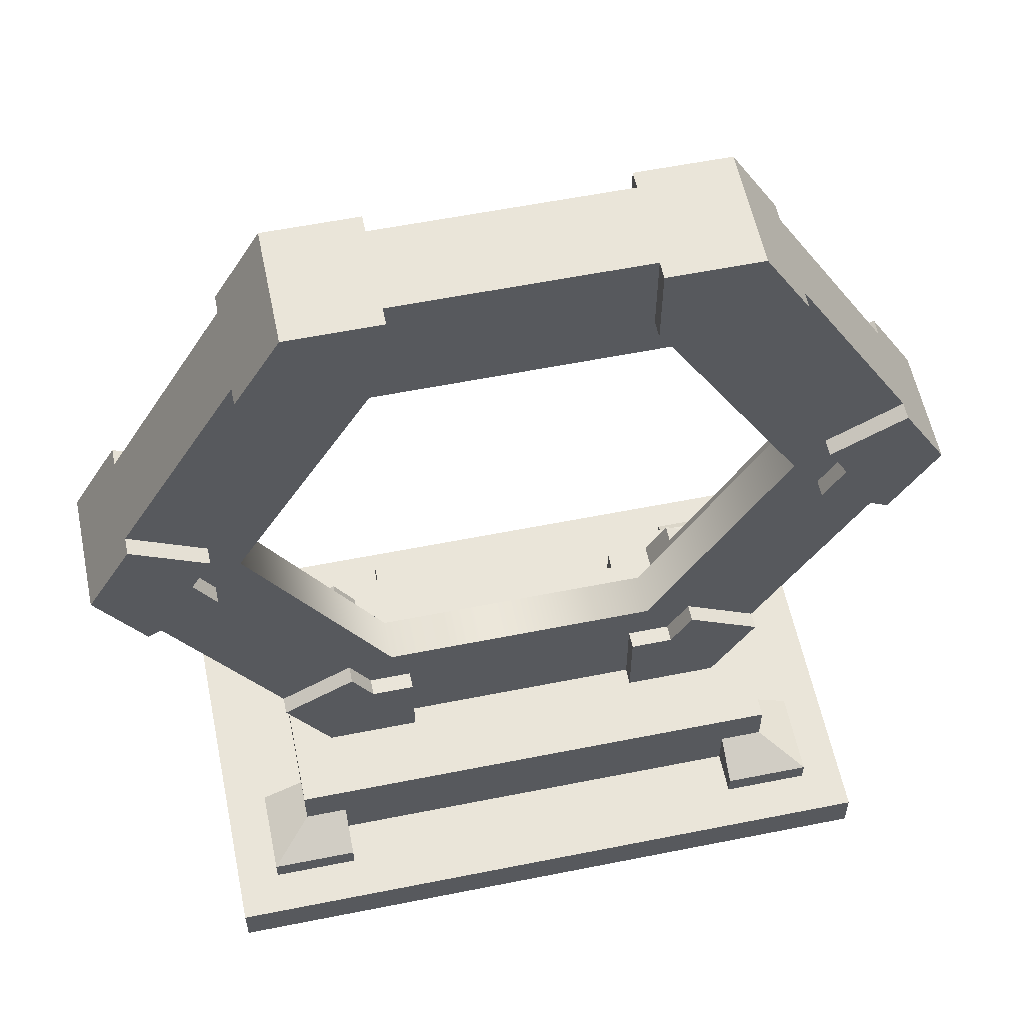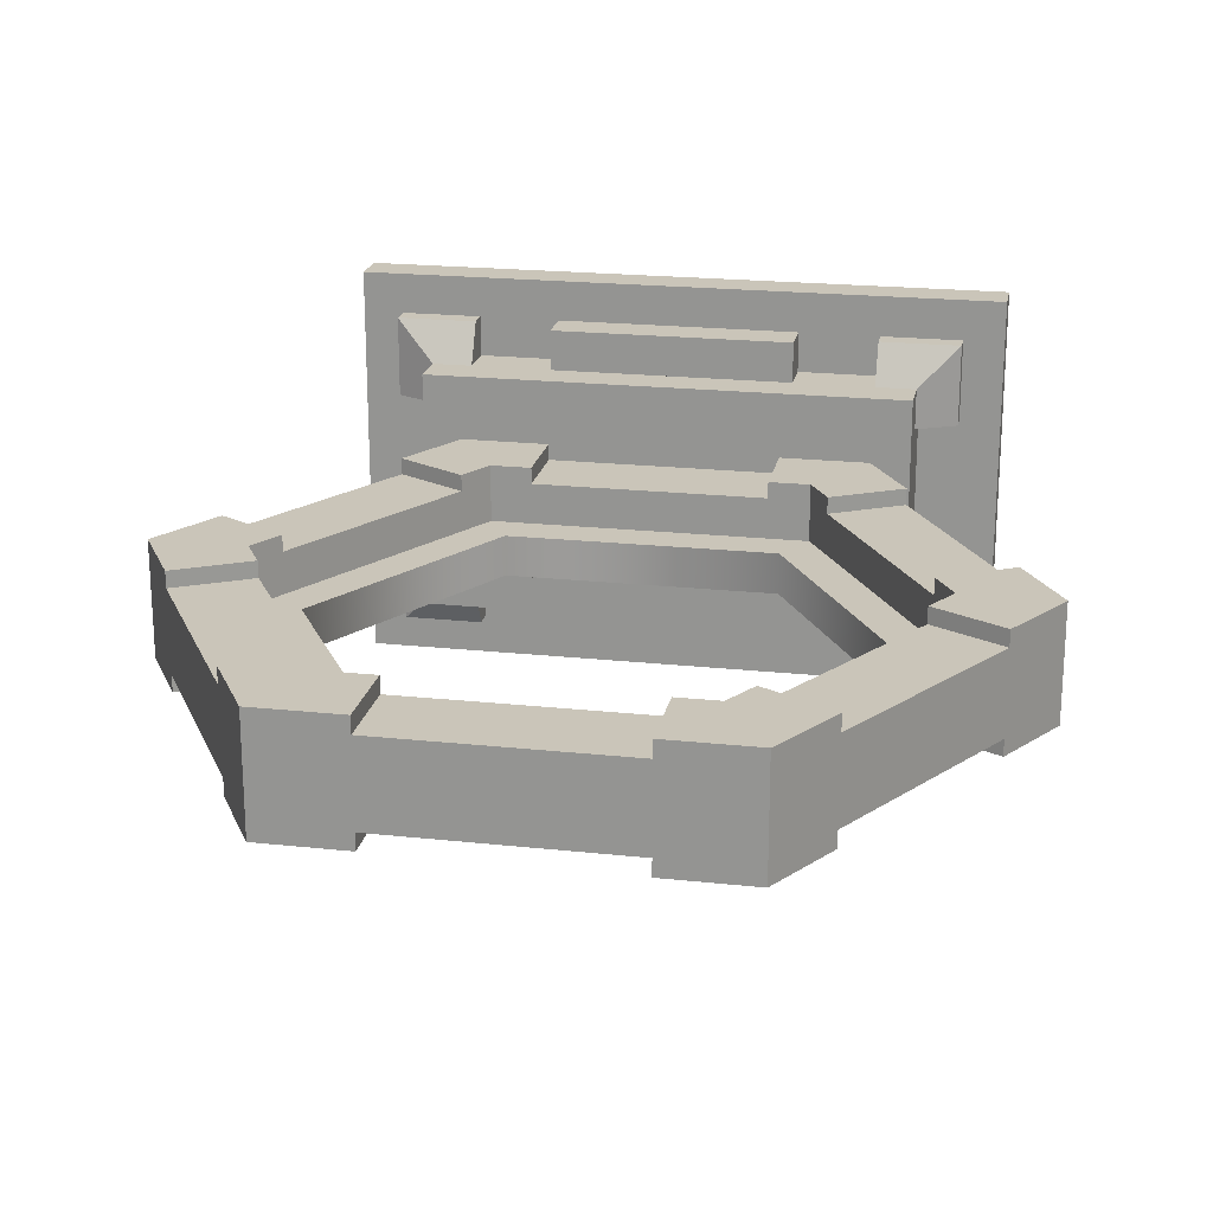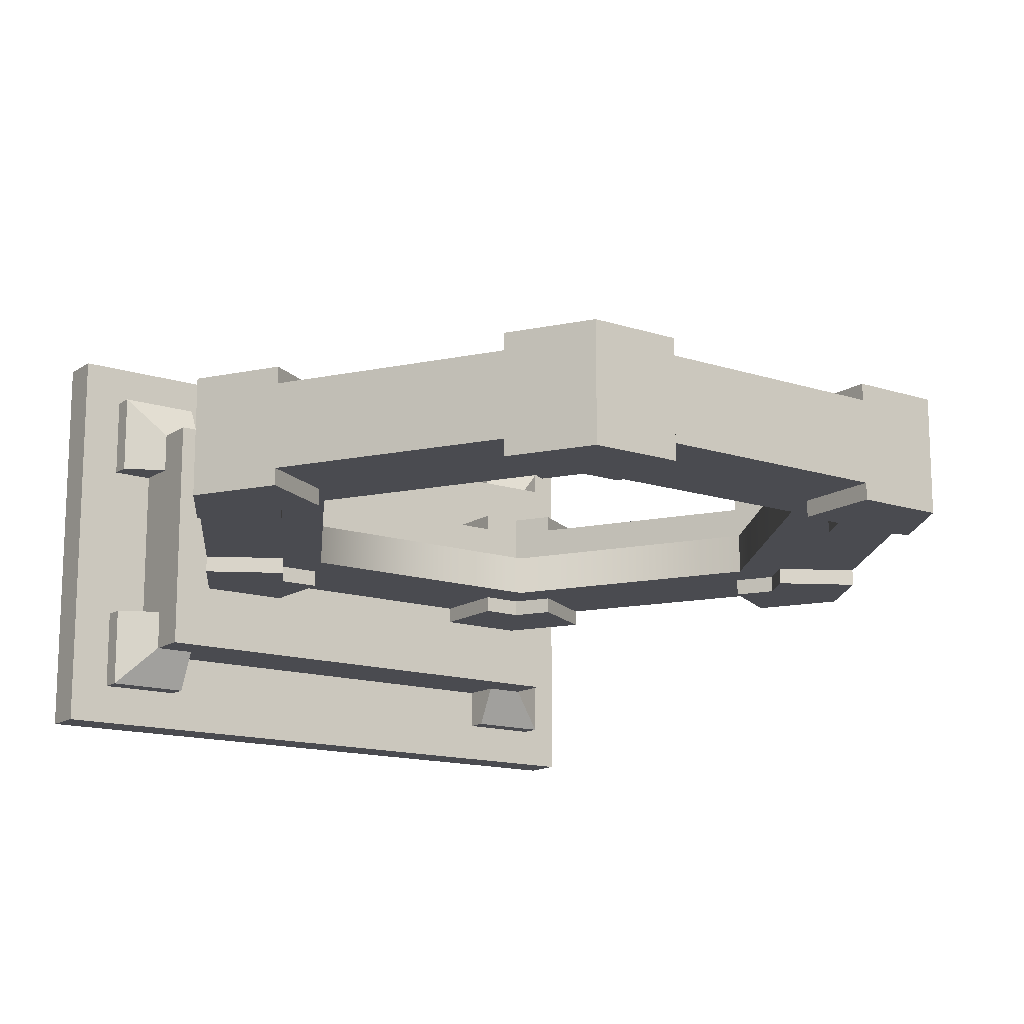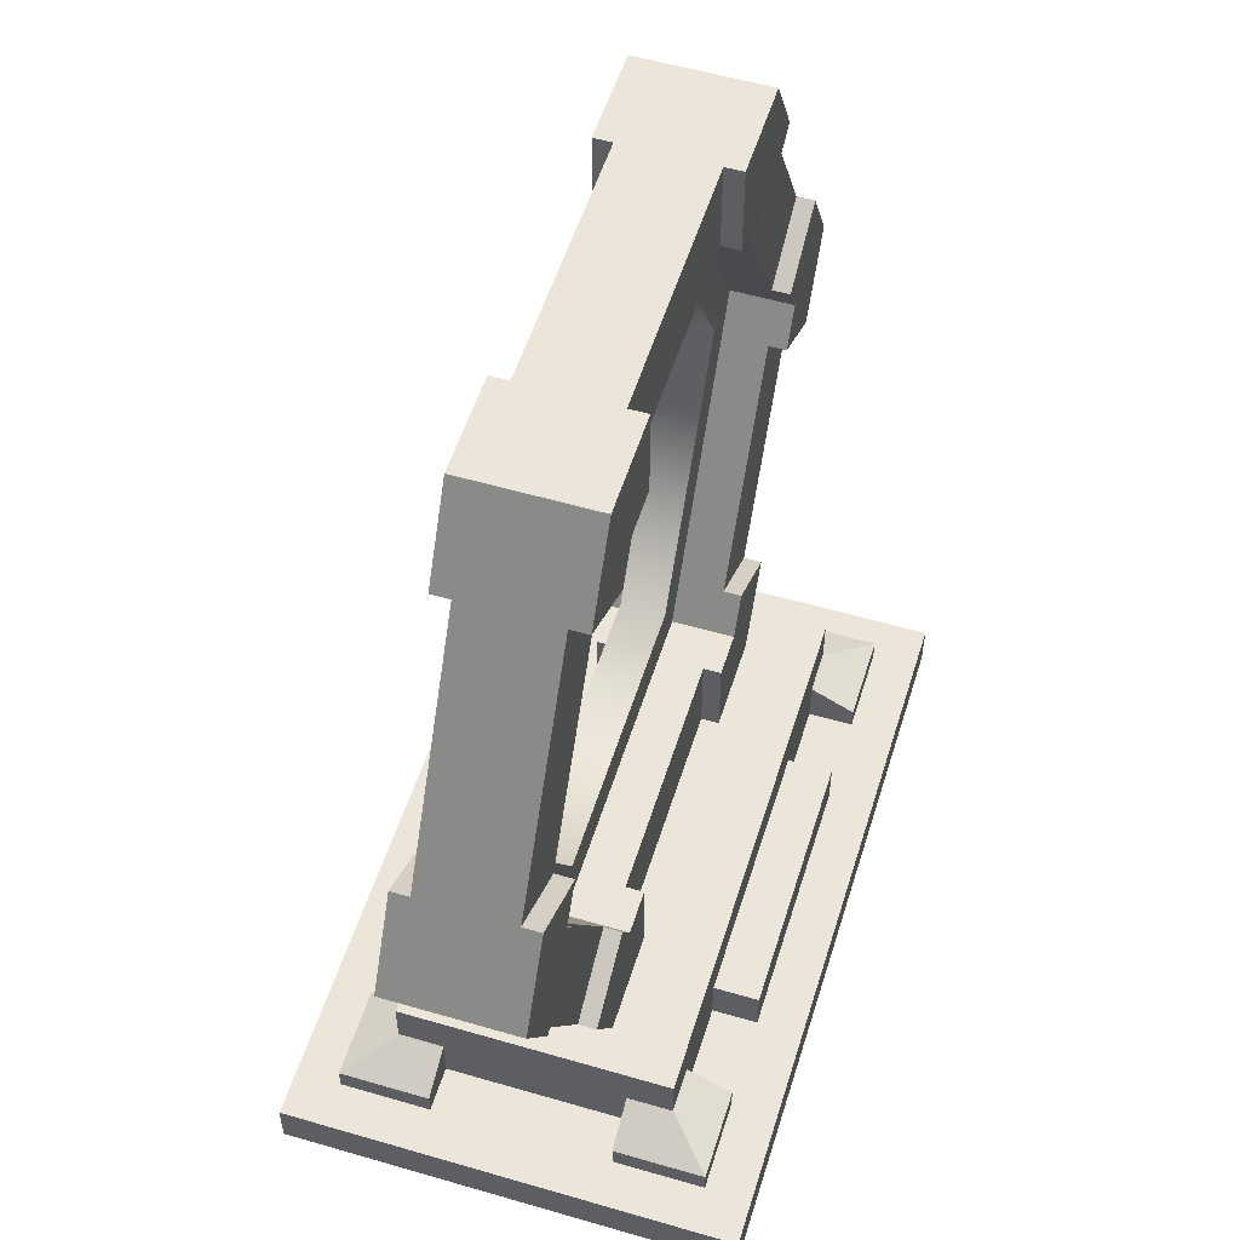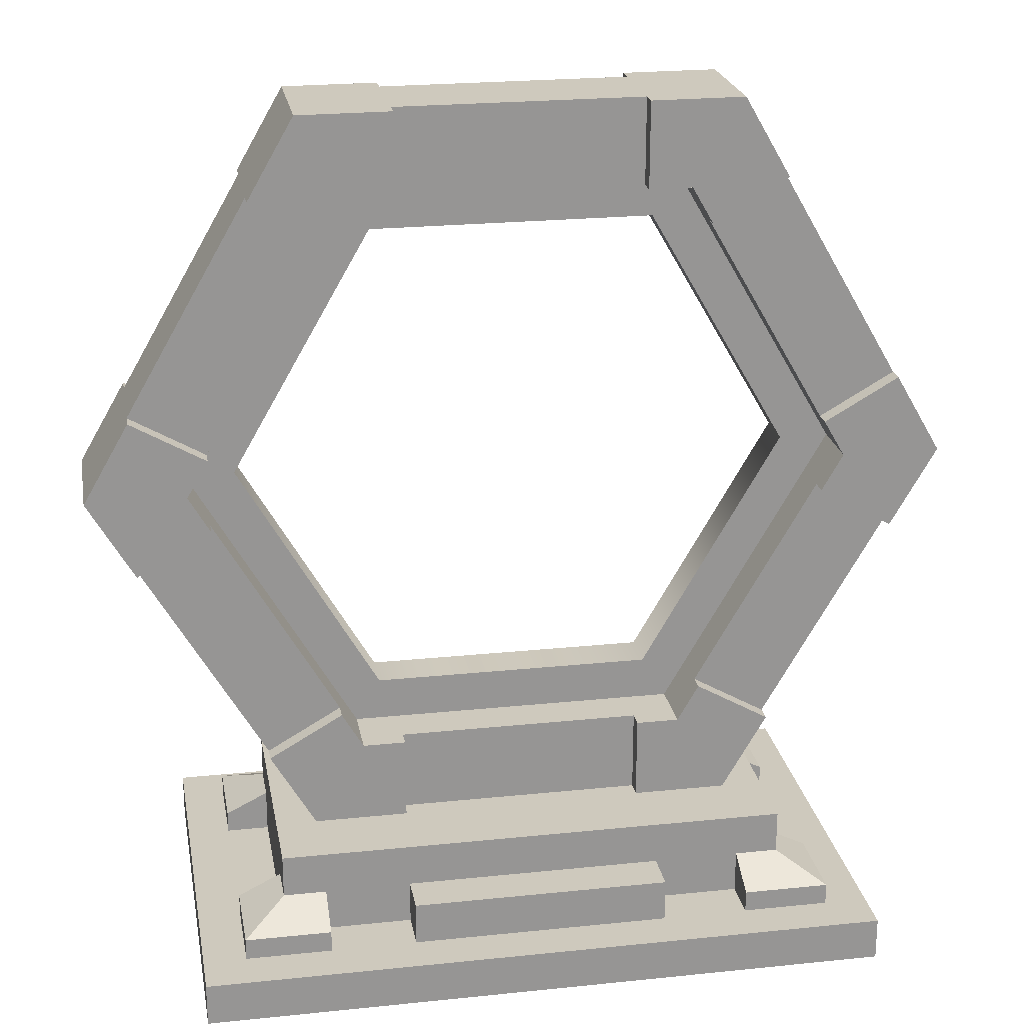
<metadata>
{"format":"obj","ext":"obj","renderer":"f3d","projection":"perspective","resolution":1024,"background":"white","views":[{"elev":57.9,"azim":168.3,"up":"+Y"},{"elev":20.7,"azim":-168.9,"up":"+Z"},{"elev":-14.4,"azim":144.6,"up":"+Z"},{"elev":54.4,"azim":-72.8,"up":"+Y"},{"elev":22.7,"azim":-10.1,"up":"+Y"}]}
</metadata>
<code>
o gate_complex
v 1.2 0.8 1.6
v 1.2 0.4 1.2
v 1.2 0.8 1.2
v 1.2 0.4 1.6
v 2.4 1.2 1.2
v 2.4 0.8 -1.2
v 2.4 1.2 -1.2
v 2.4 0.8 -0.8
v 2.4 0.4 -0.8
v 2.4 0.8 0.8
v 2.4 0.8 1.2
v 2.4 0.4 0.8
v 2 0.8 1.2
v -2.4 1.2 1.2
v -2.4 0.8 1.2
v -2 0.8 1.2
v -1.2 0.8 1.2
v -2 0.4 1.2
v -1.2 0.4 1.2
v 2 0.4 1.2
v -2.4 1.2 -1.2
v -2 0.8 -1.2
v -2.4 0.8 -1.2
v 2 0.8 -1.2
v 2 0.4 -1.2
v -2 0.4 -1.2
v -2.4 0.4 0.8
v -2.4 0.8 -0.8
v -2.4 0.4 -0.8
v -2.4 0.8 0.8
v -1.2 0.4 1.6
v -1.2 0.8 1.6
v 2.014 1.2 -0.56
v 2.014 1.2 0.56
v 1.138 1.2 -0.56
v -1.138 1.2 -0.56
v -2.014 1.2 -0.56
v -2.014 1.2 0.56
v 1.138 1.2 0.56
v 1.138 1.2 0.4
v -1.138 1.2 0.56
v -1.138 1.2 0.4
v -1.138 1.2 -0.4
v 1.138 1.2 -0.4
v -2.614 4.64 0
v -1.307 2.376 -0.4
v -2.614 4.64 -0.4
v -1.307 2.376 0
v -2.876 4.294 0
v -1.738 2.322 0
v -3.076 4.64 0
v -2.876 4.986 0
v -1.307 6.904 0
v -1.738 6.958 0
v 0 6.904 0
v 1.307 6.904 0
v 1.307 2.376 0
v 0 2.376 0
v 1.738 2.322 0
v -1.138 1.976 0
v 0 1.976 0
v 1.538 1.976 0
v 1.138 1.976 0
v 2.876 4.294 0
v 2.614 4.64 0
v 3.076 4.64 0
v 2.876 4.986 0
v 1.738 6.958 0
v -1.538 7.304 0
v 1.538 7.304 0
v 0 7.304 0
v 1.138 7.304 0
v -1.138 7.304 0
v -1.538 1.976 0
v -1.307 6.904 -0.4
v 1.307 2.376 -0.4
v 0 2.376 -0.4
v 2.614 4.64 -0.4
v 1.307 6.904 -0.4
v 0 6.904 -0.4
v -3.2 -0 2
v -3.2 0.4 -2
v -3.2 0 -2
v -3.2 0.4 2
v 3.2 0 -2
v 3.2 0.4 -2
v 2.8 0.6 -0.8
v 2.8 0.4 -1.6
v 2.8 0.6 -1.6
v 2.8 0.4 -0.8
v -2.8 0.4 -0.8
v -2.8 0.6 -1.6
v -2.8 0.4 -1.6
v -2.8 0.6 -0.8
v -2 0.6 1.6
v -2 0.4 1.6
v 2 0.6 -1.6
v 2 0.6 1.6
v 2.8 0.6 1.6
v 2.8 0.4 0.8
v 2.8 0.6 0.8
v 2.8 0.4 1.6
v -2 0.4 -1.6
v -2 0.6 -1.6
v 3.2 0.4 2
v 2 0.4 -1.6
v -2.8 0.4 0.8
v -2.8 0.4 1.6
v 2 0.4 1.6
v 3.2 -0 2
v -2.8 0.6 0.8
v -2.8 0.6 1.6
v 2.876 4.294 0.4
v 1.738 2.322 0.4
v -1.138 1.976 0.4
v 0 1.976 0.4
v 1.138 1.976 0.4
v 2.431 7.358 0.4
v 3.569 5.386 -0.4
v 2.431 7.358 -0.4
v 3.569 5.386 0.4
v 1.738 6.958 0.4
v 2.876 4.986 0.4
v 3.569 3.894 0.4
v 2.431 1.922 -0.4
v 3.569 3.894 -0.4
v 2.431 1.922 0.4
v -2.876 4.294 0.4
v -1.738 2.322 0.4
v -1.738 6.958 0.4
v -2.876 4.986 0.4
v 1.738 2.322 -0.4
v 2.876 4.294 -0.4
v 3.076 4.64 -0.4
v 2.876 4.986 -0.4
v 1.738 6.958 -0.4
v -1.738 2.322 -0.4
v 1.538 1.976 -0.4
v 1.138 1.976 -0.4
v -1.138 1.976 -0.4
v -1.538 1.976 -0.4
v -1.738 6.958 -0.4
v -3.569 5.386 -0.4
v -2.876 4.986 -0.4
v -3.076 4.64 -0.4
v -2.876 4.294 -0.4
v -3.569 3.894 -0.4
v -2.431 1.922 -0.4
v -2.431 7.358 -0.4
v -1.538 7.304 -0.4
v 1.138 7.304 -0.4
v -1.138 7.304 -0.4
v 1.138 8.104 -0.4
v 0 8.104 -0.4
v -1.138 8.104 -0.4
v 1.538 7.304 -0.4
v 0 7.304 0.4
v 1.138 7.304 0.4
v -1.138 7.304 0.4
v -3.569 5.386 0.4
v -2.431 7.358 0.4
v -1.138 8.104 0.4
v 0 8.104 0.4
v 1.138 8.104 0.4
v -3.569 3.894 0.4
v -2.431 1.922 0.4
v 1.538 7.304 -0.56
v 1.138 7.304 -0.56
v 3.076 4.64 0.56
v 2.876 4.294 0.56
v 1.738 2.322 0.56
v 2.431 1.922 0.56
v 1.138 1.976 -0.56
v 3.569 5.386 0.56
v 2.876 4.986 0.56
v 2.876 4.294 -0.56
v 3.076 4.64 -0.56
v 2.431 1.922 -0.56
v 1.538 1.976 -0.56
v 1.538 1.976 0.56
v 2.876 4.986 -0.56
v -1.738 2.322 -0.56
v -1.538 1.976 -0.56
v -2.431 1.922 0.56
v -1.738 2.322 0.56
v -1.138 1.976 -0.56
v -2.876 4.986 -0.56
v -3.076 4.64 -0.56
v -2.431 1.922 -0.56
v 3.569 5.386 -0.56
v 1.538 7.304 0.56
v 1.138 7.304 0.56
v 2 8.104 -0.56
v 1.138 8.104 0.56
v 2 8.104 0.56
v 1.138 8.104 -0.56
v 1.738 6.958 0.56
v 2.431 7.358 0.56
v 1.738 2.322 -0.56
v 1.138 1.976 0.56
v 3.569 3.894 0.56
v -1.138 1.976 0.56
v -1.538 1.976 0.56
v 3.569 3.894 -0.56
v 1.738 6.958 -0.56
v 4 4.64 0.56
v 4 4.64 -0.56
v 2.431 7.358 -0.56
v -3.569 5.386 -0.56
v -2.876 4.294 -0.56
v -2.431 7.358 -0.56
v -1.738 6.958 -0.56
v -2 8.104 -0.56
v -1.138 8.104 -0.56
v -1.138 8.104 0.56
v -2 8.104 0.56
v -3.076 4.64 0.56
v -2.876 4.986 0.56
v -3.569 5.386 0.56
v -2.431 7.358 0.56
v -1.538 7.304 -0.56
v -1.138 7.304 -0.56
v -1.138 7.304 0.56
v -2.876 4.294 0.56
v -1.538 7.304 0.56
v -3.569 3.894 -0.56
v -1.738 6.958 0.56
v -3.569 3.894 0.56
v -4 4.64 0.56
v -4 4.64 -0.56
f 1 2 3
f 2 1 4
f 5 6 7
f 6 5 8
f 8 5 9
f 9 5 10
f 10 5 11
f 12 9 10
f 5 13 11
f 13 5 3
f 14 3 5
f 15 3 14
f 16 3 15
f 16 17 3
f 18 17 16
f 17 18 19
f 2 13 3
f 13 2 20
f 21 22 23
f 22 21 24
f 24 21 6
f 6 21 7
f 25 22 24
f 22 25 26
f 27 28 29
f 30 28 27
f 14 28 30
f 21 28 14
f 28 21 23
f 14 30 15
f 1 31 4
f 31 1 32
f 7 33 5
f 33 7 21
f 5 33 34
f 33 21 35
f 35 21 36
f 36 21 37
f 37 21 38
f 34 14 5
f 14 38 21
f 14 34 39
f 14 39 40
f 14 40 41
f 14 41 38
f 41 40 42
f 43 35 36
f 35 43 44
f 31 17 19
f 17 31 32
f 17 1 3
f 1 17 32
f 45 46 47
f 46 45 48
f 48 49 50
f 49 48 45
f 49 45 51
f 51 45 52
f 52 45 53
f 52 53 54
f 54 53 55
f 54 55 56
f 50 57 48
f 58 48 57
f 50 59 57
f 50 60 59
f 61 59 60
f 61 62 59
f 62 61 63
f 57 59 64
f 57 64 65
f 65 64 66
f 65 66 67
f 65 67 56
f 56 67 68
f 56 68 54
f 54 68 69
f 69 68 70
f 69 70 71
f 71 70 72
f 73 69 71
f 60 50 74
f 53 47 75
f 47 53 45
f 76 58 57
f 58 76 77
f 58 77 48
f 48 77 46
f 78 56 79
f 56 78 65
f 76 65 78
f 65 76 57
f 55 79 56
f 79 55 80
f 80 55 53
f 80 53 75
f 81 82 83
f 82 81 84
f 82 85 83
f 85 82 86
f 87 88 89
f 88 87 90
f 87 9 90
f 9 87 8
f 91 92 93
f 92 91 94
f 95 18 16
f 18 95 96
f 97 6 89
f 6 97 24
f 11 98 99
f 98 11 13
f 99 100 101
f 100 99 102
f 92 103 93
f 103 92 104
f 22 103 104
f 103 22 26
f 92 22 104
f 22 92 23
f 86 88 105
f 88 86 82
f 88 82 106
f 106 82 25
f 25 82 103
f 103 82 93
f 93 82 91
f 91 82 107
f 107 82 108
f 102 105 88
f 105 102 84
f 84 108 82
f 102 88 90
f 102 90 100
f 84 102 109
f 84 109 4
f 4 109 2
f 84 4 31
f 84 31 96
f 84 96 108
f 96 31 18
f 27 91 107
f 91 27 29
f 9 100 90
f 100 9 12
f 2 109 20
f 18 31 19
f 26 25 103
f 105 85 86
f 85 105 110
f 111 27 107
f 27 111 30
f 95 108 96
f 108 95 112
f 6 87 89
f 87 6 8
f 28 91 29
f 91 28 94
f 97 88 106
f 88 97 89
f 108 111 107
f 111 108 112
f 81 85 110
f 85 81 83
f 111 15 30
f 15 111 112
f 15 95 16
f 95 15 112
f 10 100 12
f 100 10 101
f 25 97 106
f 97 25 24
f 99 109 102
f 109 99 98
f 109 13 20
f 13 109 98
f 92 28 23
f 28 92 94
f 10 99 101
f 99 10 11
f 105 81 110
f 81 105 84
f 59 113 64
f 113 59 114
f 115 42 116
f 42 117 116
f 117 42 40
f 118 119 120
f 119 118 121
f 67 122 68
f 122 67 123
f 121 122 123
f 122 121 118
f 124 125 126
f 125 124 127
f 63 116 117
f 116 63 61
f 116 61 60
f 116 60 115
f 128 50 49
f 50 128 129
f 124 114 127
f 114 124 113
f 130 52 54
f 52 130 131
f 132 126 125
f 126 132 76
f 76 132 46
f 76 46 77
f 126 76 133
f 133 76 78
f 133 78 134
f 134 78 135
f 135 78 79
f 135 79 119
f 119 79 136
f 119 136 120
f 137 46 132
f 138 137 132
f 139 137 138
f 140 137 139
f 137 140 141
f 44 140 139
f 140 44 43
f 79 142 136
f 80 142 79
f 75 142 80
f 75 143 142
f 75 144 143
f 47 144 75
f 47 145 144
f 47 146 145
f 46 146 47
f 137 147 46
f 46 147 146
f 147 137 148
f 142 143 149
f 150 151 142
f 151 150 152
f 151 152 153
f 153 152 154
f 154 152 155
f 156 142 151
f 142 156 136
f 157 72 158
f 72 157 71
f 71 157 73
f 73 157 159
f 130 160 131
f 160 130 161
f 157 162 159
f 162 157 158
f 162 158 163
f 163 158 164
f 153 163 164
f 163 153 154
f 163 154 155
f 163 155 162
f 143 161 149
f 161 143 160
f 129 165 166
f 165 129 128
f 148 165 147
f 165 148 166
f 151 167 156
f 167 151 168
f 64 169 66
f 169 64 113
f 169 113 170
f 127 171 172
f 171 127 114
f 44 173 35
f 173 44 139
f 123 174 121
f 174 123 175
f 176 134 177
f 134 176 133
f 178 34 33
f 34 178 125
f 34 125 127
f 34 127 172
f 179 139 138
f 139 179 173
f 62 114 59
f 114 62 180
f 114 180 171
f 134 181 177
f 181 134 135
f 182 141 183
f 141 182 137
f 129 184 185
f 184 129 166
f 186 43 36
f 43 186 140
f 187 145 188
f 145 187 144
f 189 137 182
f 137 189 148
f 190 135 119
f 135 190 181
f 191 72 70
f 72 191 158
f 158 191 192
f 193 194 195
f 194 193 164
f 164 193 196
f 164 196 153
f 197 118 198
f 118 197 122
f 178 132 125
f 132 178 199
f 40 200 117
f 200 40 39
f 170 124 201
f 124 170 113
f 74 115 60
f 115 74 202
f 202 74 203
f 126 176 204
f 176 126 133
f 205 156 167
f 156 205 136
f 66 123 67
f 123 66 169
f 123 169 175
f 190 206 207
f 206 190 119
f 206 119 121
f 206 121 174
f 68 191 70
f 191 68 122
f 191 122 197
f 136 208 120
f 208 136 205
f 62 200 180
f 200 62 117
f 117 62 63
f 138 199 179
f 199 138 132
f 129 74 50
f 74 129 203
f 203 129 185
f 202 42 115
f 42 202 41
f 38 189 37
f 189 38 148
f 148 38 166
f 166 38 184
f 168 153 196
f 153 168 151
f 195 208 193
f 208 195 120
f 120 195 118
f 118 195 198
f 206 204 207
f 204 206 126
f 126 206 124
f 124 206 201
f 183 140 186
f 140 183 141
f 158 194 164
f 194 158 192
f 209 144 187
f 144 209 143
f 145 210 188
f 210 145 146
f 142 211 212
f 211 142 149
f 213 155 214
f 155 213 162
f 162 213 215
f 215 213 216
f 131 51 52
f 51 131 217
f 217 131 218
f 131 219 218
f 219 131 160
f 211 216 213
f 216 211 149
f 216 149 161
f 216 161 220
f 152 221 222
f 221 152 150
f 215 159 162
f 159 215 223
f 150 212 221
f 212 150 142
f 217 49 51
f 49 217 128
f 128 217 224
f 159 69 73
f 69 159 223
f 69 223 225
f 155 222 214
f 222 155 152
f 146 226 210
f 226 146 147
f 225 54 69
f 54 225 130
f 130 225 227
f 227 161 130
f 161 227 220
f 224 165 128
f 165 224 228
f 226 229 230
f 229 226 147
f 229 147 165
f 229 165 228
f 229 209 230
f 209 229 143
f 143 229 160
f 160 229 219
f 196 167 168
f 167 196 208
f 208 196 193
f 208 205 167
f 182 183 189
f 186 189 183
f 36 189 186
f 189 36 37
f 176 207 204
f 207 176 177
f 207 177 181
f 207 181 190
f 206 170 201
f 170 206 169
f 169 206 175
f 175 206 174
f 198 191 197
f 191 198 192
f 192 198 194
f 194 198 195
f 171 180 172
f 200 172 180
f 39 172 200
f 172 39 34
f 202 38 41
f 38 202 184
f 184 202 203
f 184 203 185
f 173 33 35
f 33 173 178
f 178 173 179
f 178 179 199
f 211 221 212
f 221 211 222
f 222 211 214
f 214 211 213
f 224 229 228
f 229 224 217
f 229 217 218
f 229 218 219
f 230 210 226
f 210 230 188
f 188 230 187
f 187 230 209
f 215 225 223
f 225 215 220
f 220 215 216
f 220 227 225

</code>
